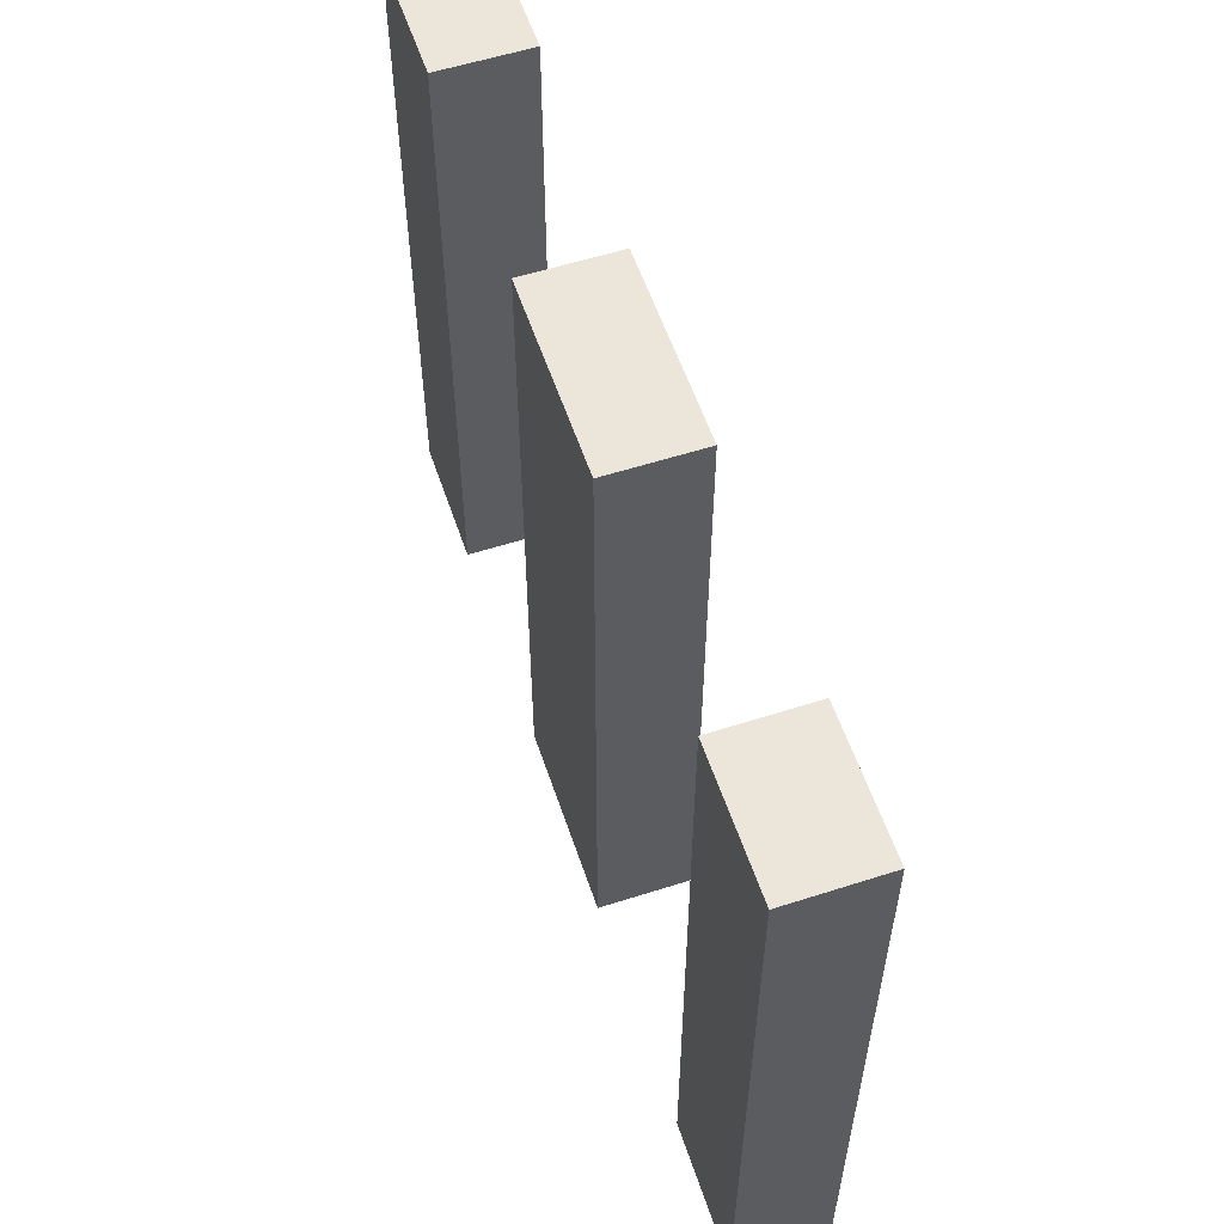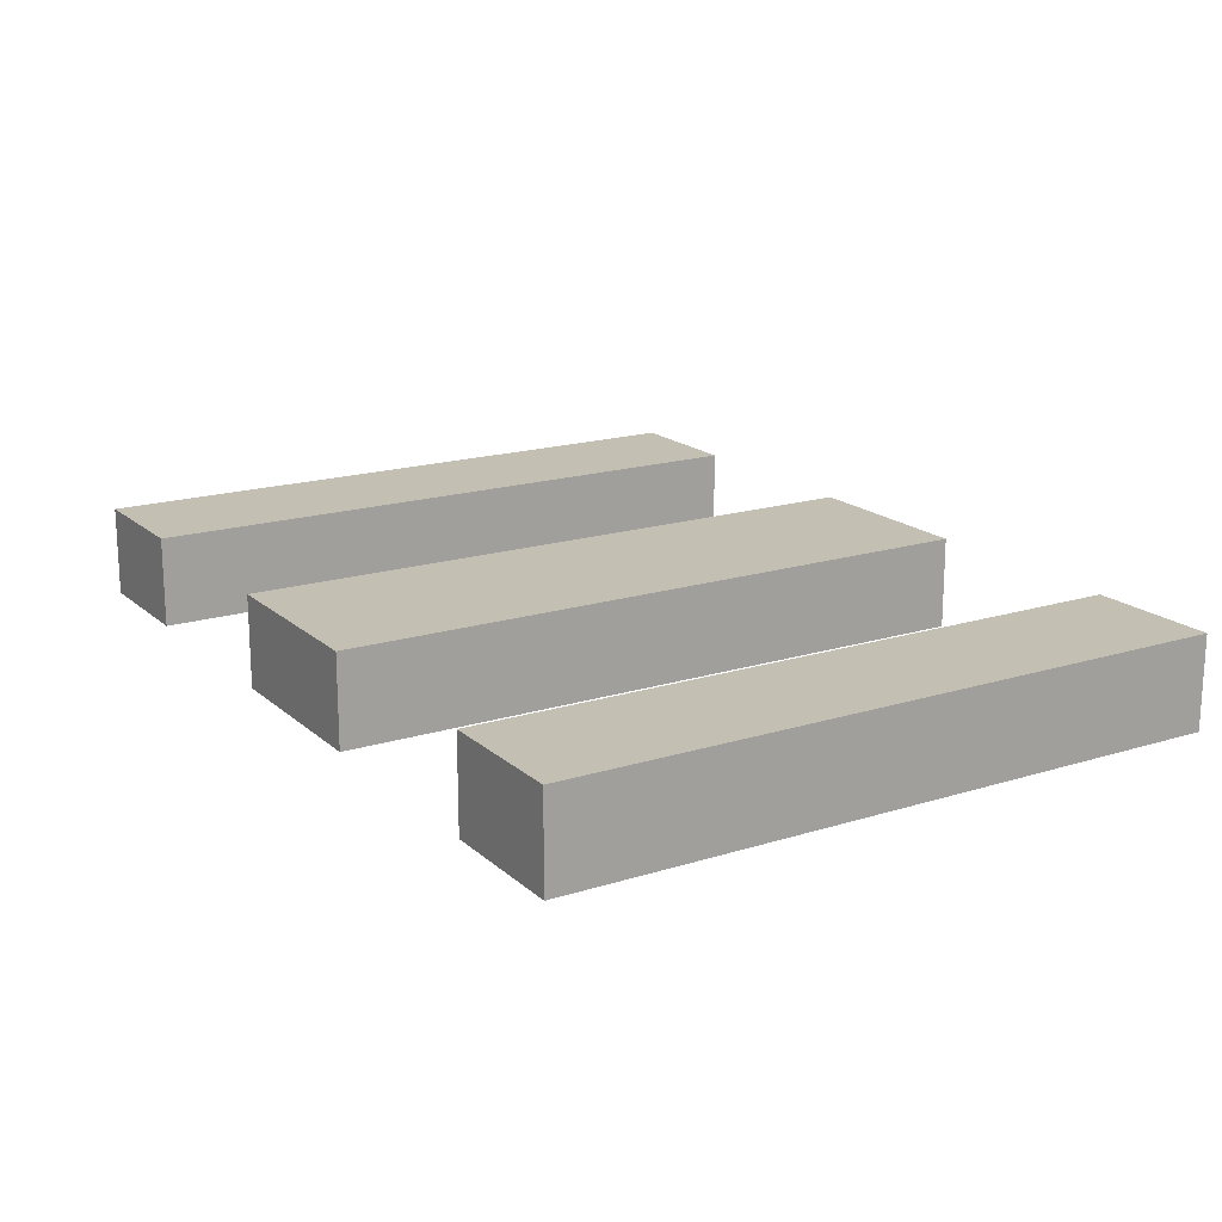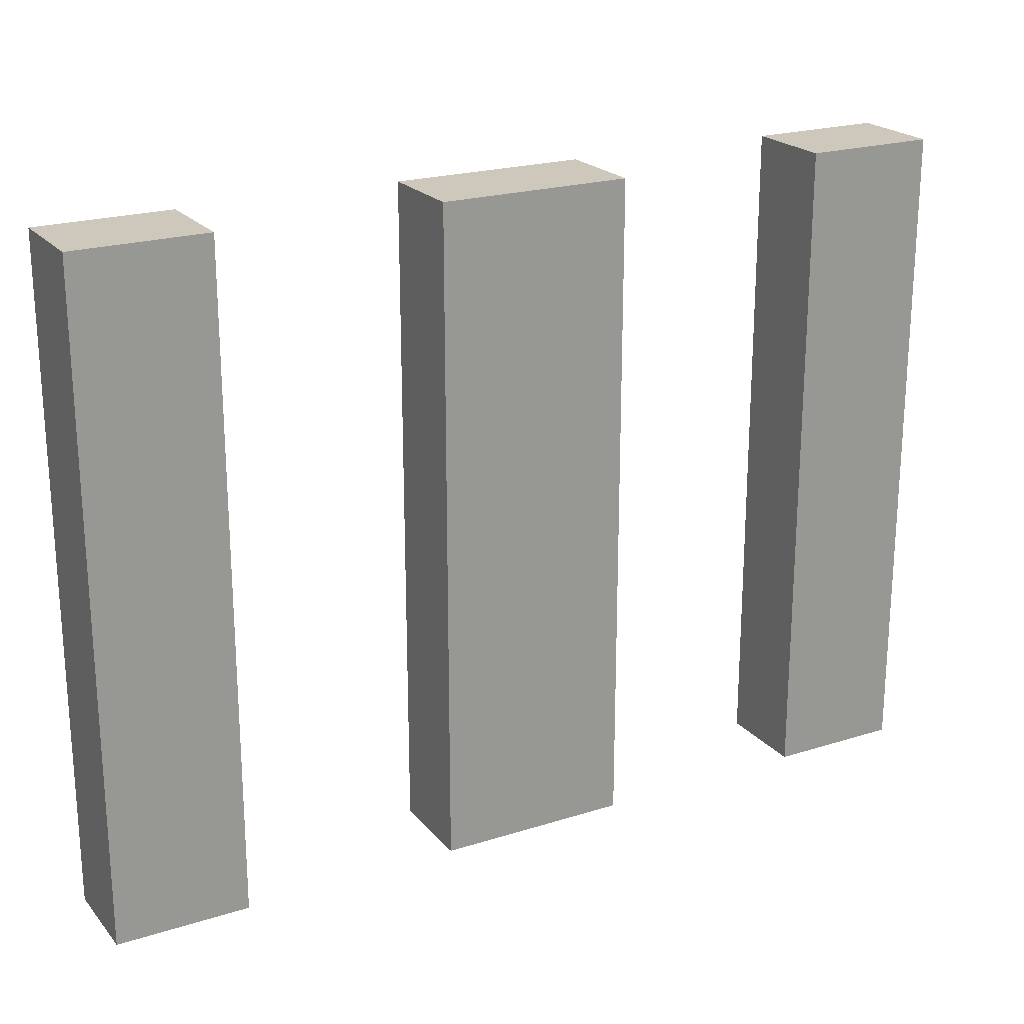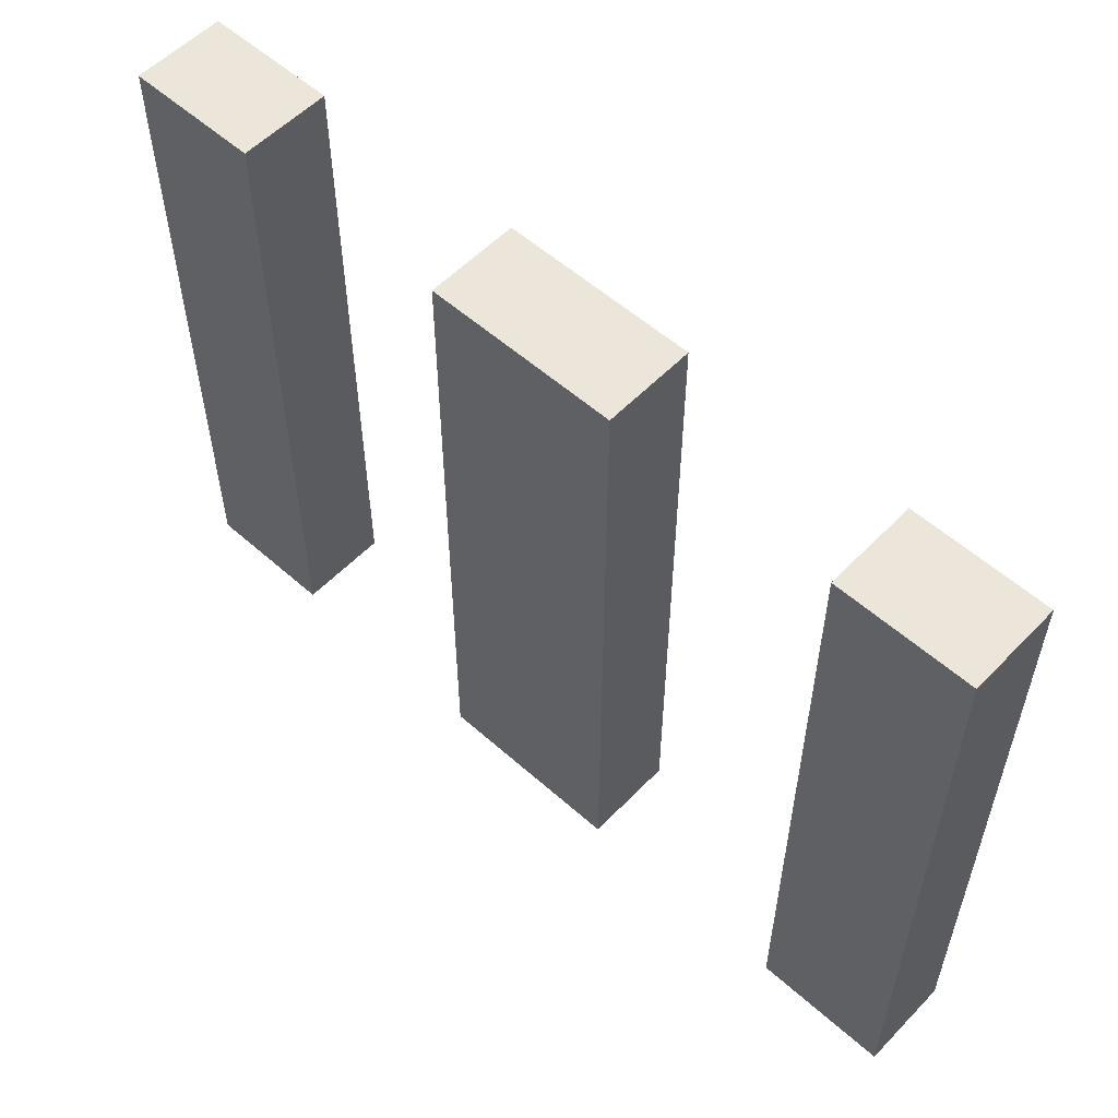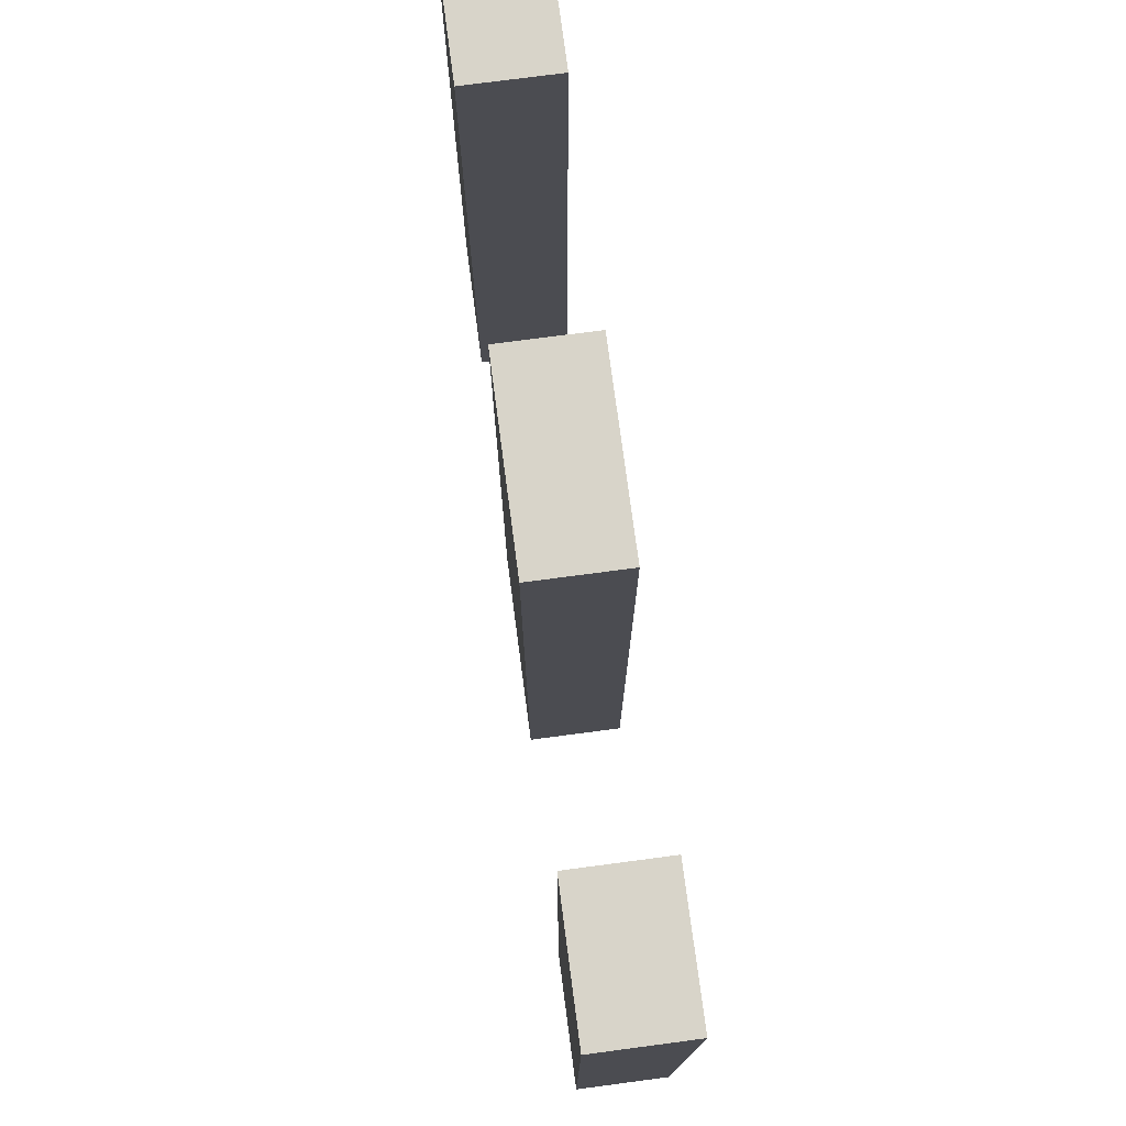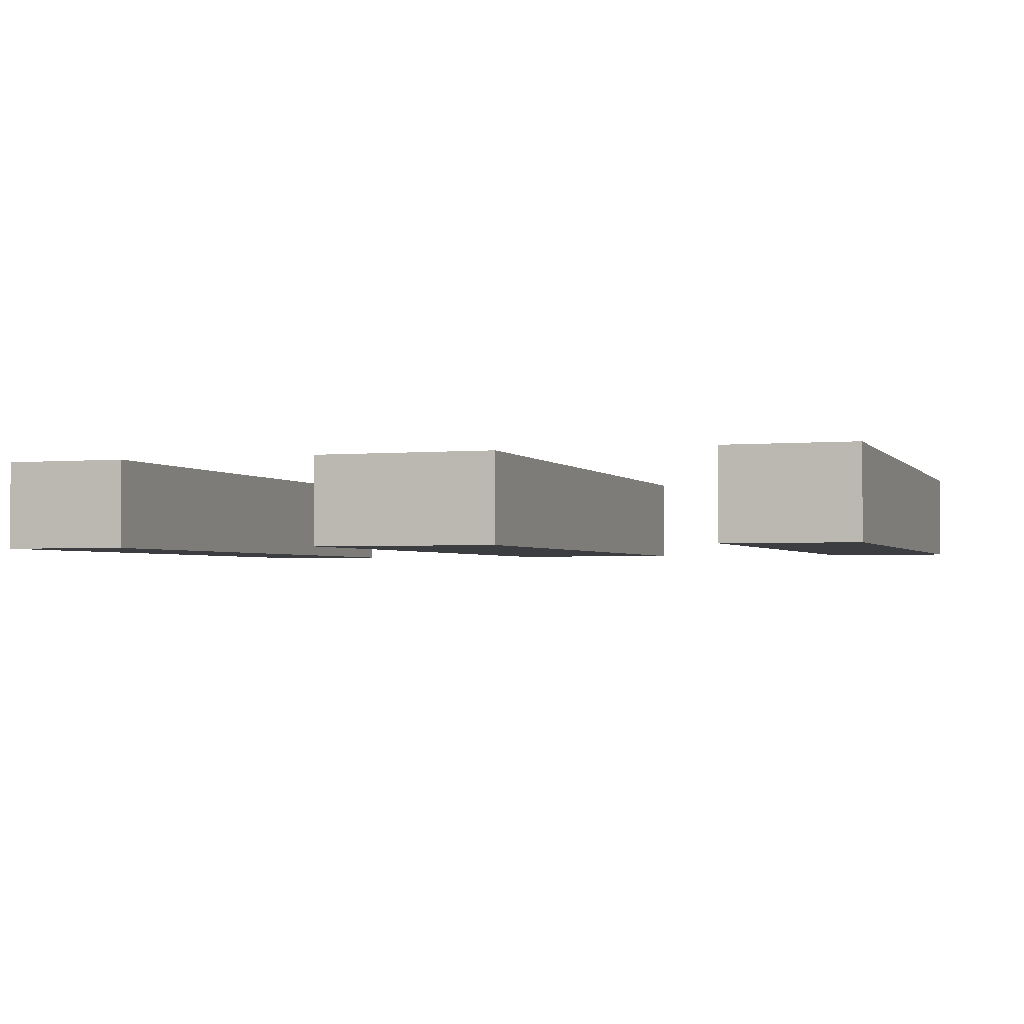
<metadata>
{"format":"obj","ext":"obj","renderer":"f3d","projection":"perspective","resolution":1024,"background":"white","views":[{"elev":57.0,"azim":-108.5,"up":"+Z"},{"elev":17.7,"azim":58.4,"up":"+Y"},{"elev":21.8,"azim":-29.0,"up":"+Z"},{"elev":55.7,"azim":43.0,"up":"+Z"},{"elev":75.6,"azim":-97.5,"up":"+Z"},{"elev":-2.3,"azim":-161.3,"up":"+Y"}]}
</metadata>
<code>
v -0.0575 -0.175 0
v -0.0575 -0.175 -0.4
v 0.0575 -0.175 -0.4
v 0.0575 -0.175 0
v -0.0575 -0.12 -0.4
v 0.0575 -0.12 -0.4
v 0.0575 -0.175 -0.4
v -0.0575 -0.175 -0.4
v 0.0575 -0.12 -0.4
v 0.0575 -0.12 0
v 0.0575 -0.175 0
v 0.0575 -0.175 -0.4
v -0.0575 -0.12 -0.4
v -0.0575 -0.12 0
v 0.0575 -0.12 0
v 0.0575 -0.12 -0.4
v 0.0575 -0.12 0
v -0.0575 -0.12 0
v -0.0575 -0.175 0
v 0.0575 -0.175 0
v -0.0575 -0.12 0
v -0.0575 -0.12 -0.4
v -0.0575 -0.175 -0.4
v -0.0575 -0.175 0
v -0.189 -0.12 -0.4
v -0.189 -0.12 0
v -0.189 -0.175 0
v -0.189 -0.175 -0.4
v -0.269 -0.12 -0.4
v -0.189 -0.12 -0.4
v -0.189 -0.175 -0.4
v -0.269 -0.175 -0.4
v -0.269 -0.12 0
v -0.269 -0.12 -0.4
v -0.269 -0.175 -0.4
v -0.269 -0.175 0
v -0.269 -0.175 0
v -0.269 -0.175 -0.4
v -0.189 -0.175 -0.4
v -0.189 -0.175 0
v -0.189 -0.12 0
v -0.269 -0.12 0
v -0.269 -0.175 0
v -0.189 -0.175 0
v -0.269 -0.12 -0.4
v -0.269 -0.12 0
v -0.189 -0.12 0
v -0.189 -0.12 -0.4
v 0.269 -0.12 0
v 0.189 -0.12 0
v 0.189 -0.175 0
v 0.269 -0.175 0
v 0.269 -0.12 -0.4
v 0.269 -0.12 0
v 0.269 -0.175 0
v 0.269 -0.175 -0.4
v 0.189 -0.12 0
v 0.189 -0.12 -0.4
v 0.189 -0.175 -0.4
v 0.189 -0.175 0
v 0.189 -0.175 0
v 0.189 -0.175 -0.4
v 0.269 -0.175 -0.4
v 0.269 -0.175 0
v 0.189 -0.12 -0.4
v 0.269 -0.12 -0.4
v 0.269 -0.175 -0.4
v 0.189 -0.175 -0.4
v 0.189 -0.12 -0.4
v 0.189 -0.12 0
v 0.269 -0.12 0
v 0.269 -0.12 -0.4
f 1 2 4
f 4 2 3
f 5 6 8
f 8 6 7
f 9 10 12
f 12 10 11
f 13 14 16
f 16 14 15
f 17 18 20
f 20 18 19
f 21 22 24
f 24 22 23
f 25 26 28
f 28 26 27
f 29 30 32
f 32 30 31
f 33 34 36
f 36 34 35
f 37 38 40
f 40 38 39
f 41 42 44
f 44 42 43
f 45 46 48
f 48 46 47
f 49 50 52
f 52 50 51
f 53 54 56
f 56 54 55
f 57 58 60
f 60 58 59
f 61 62 64
f 64 62 63
f 65 66 68
f 68 66 67
f 69 70 72
f 72 70 71

</code>
